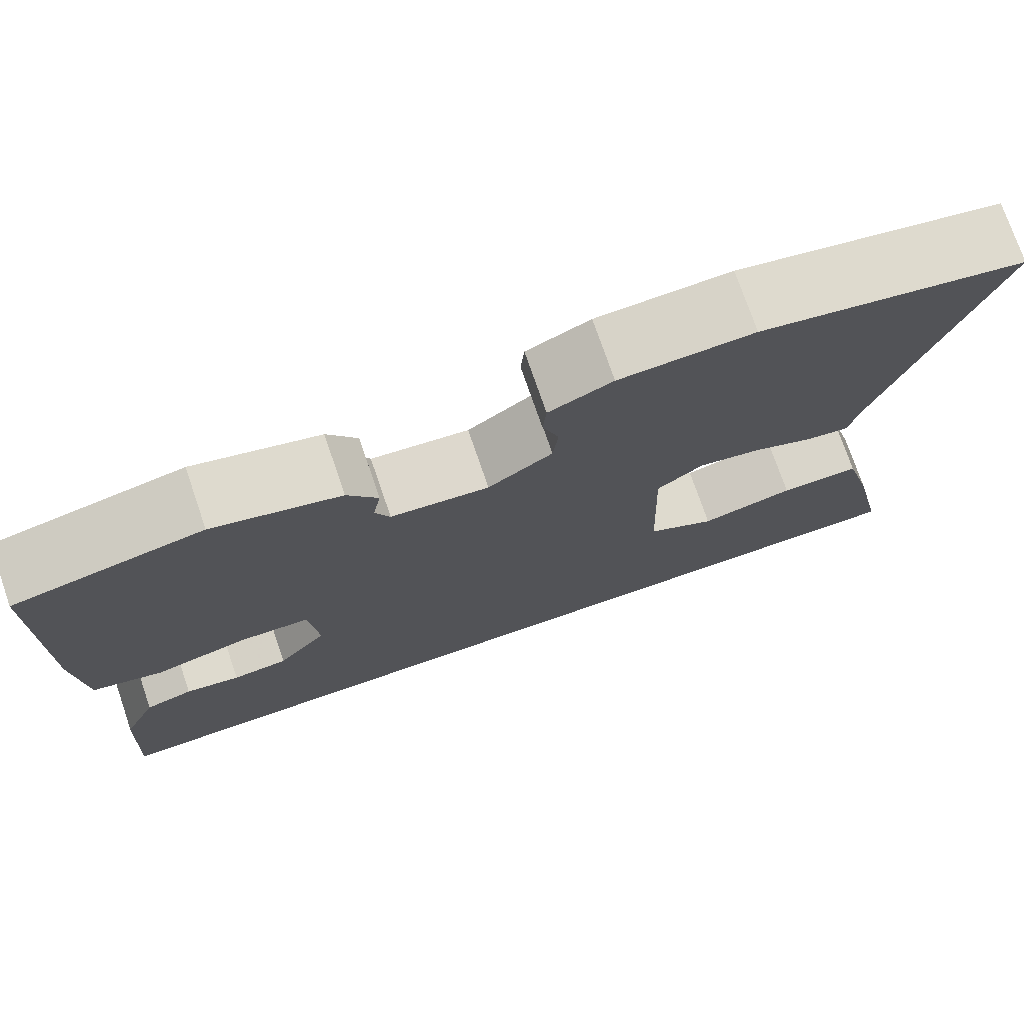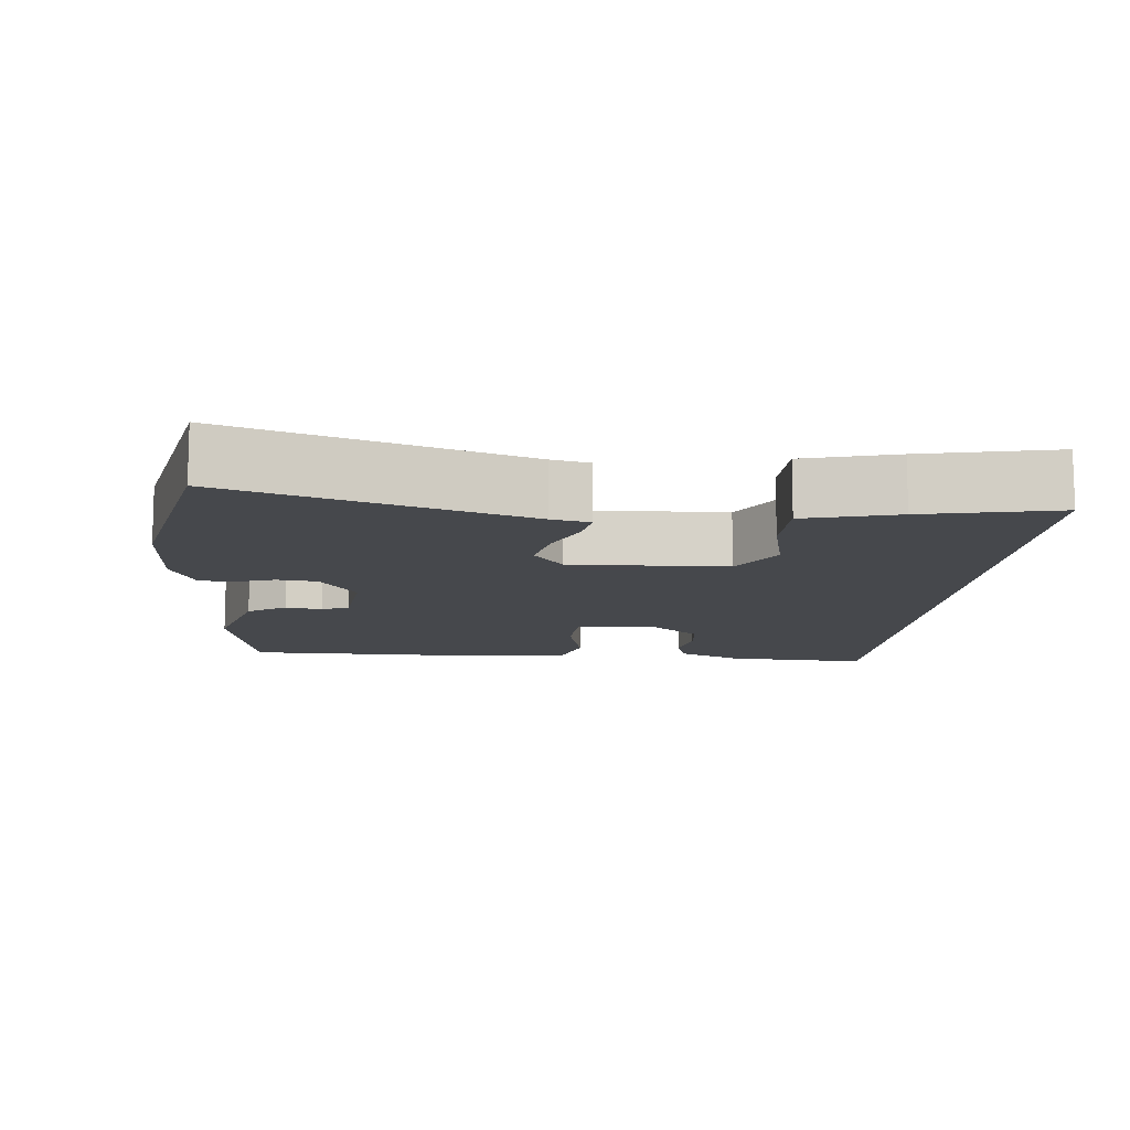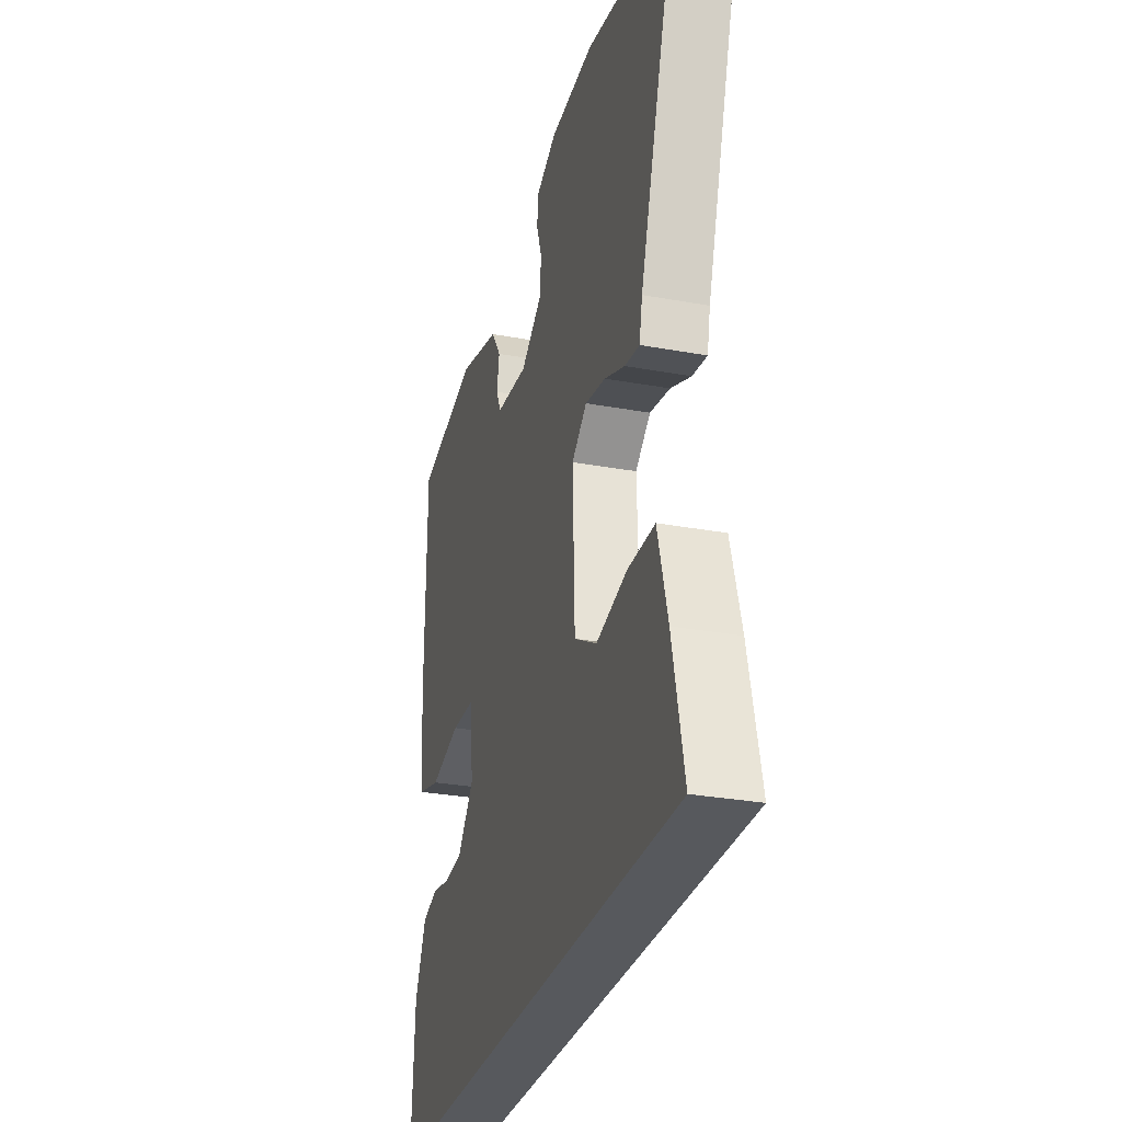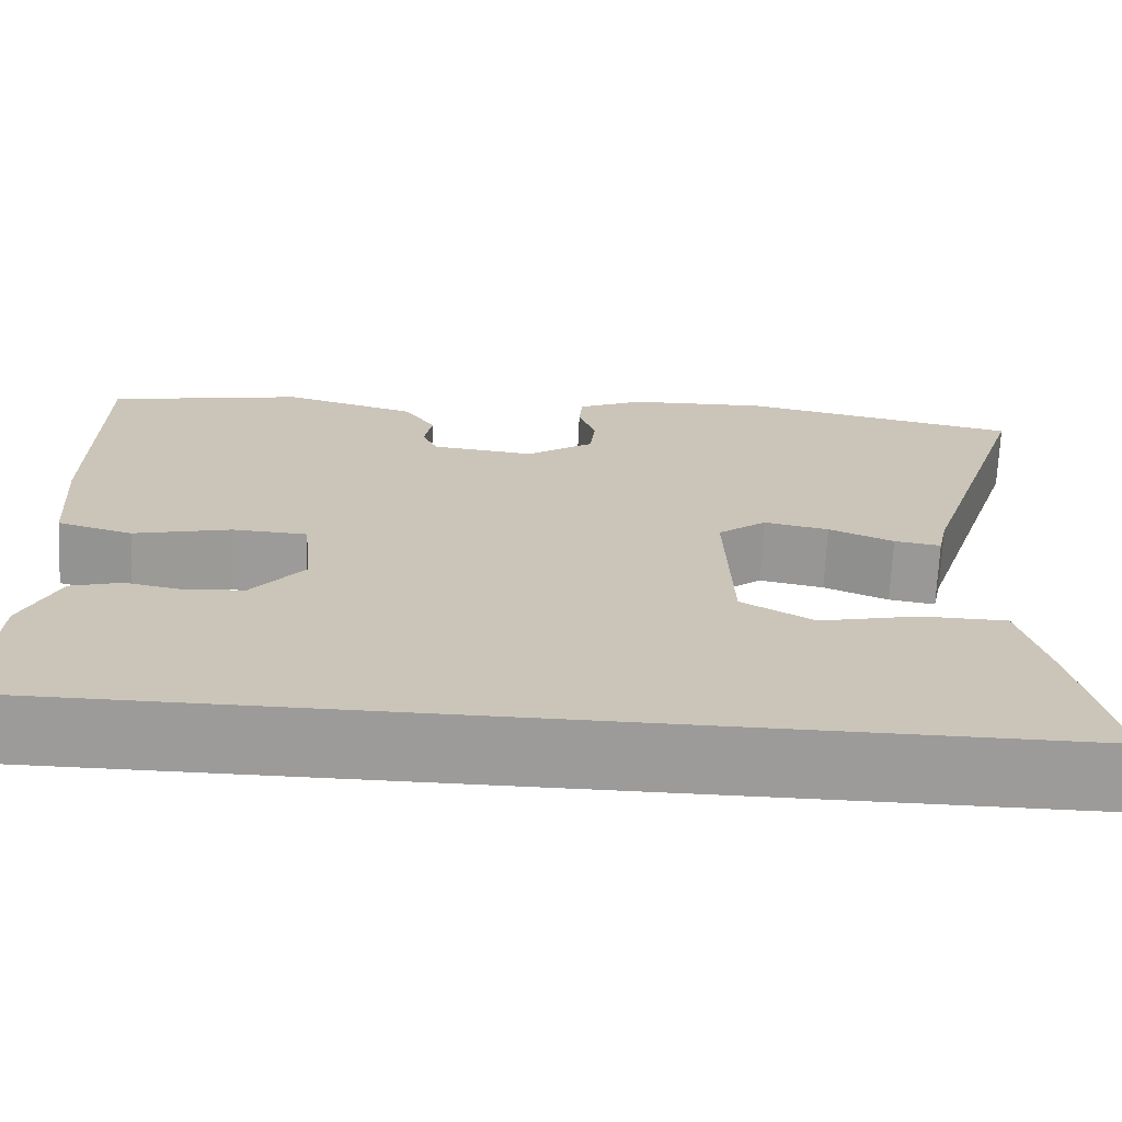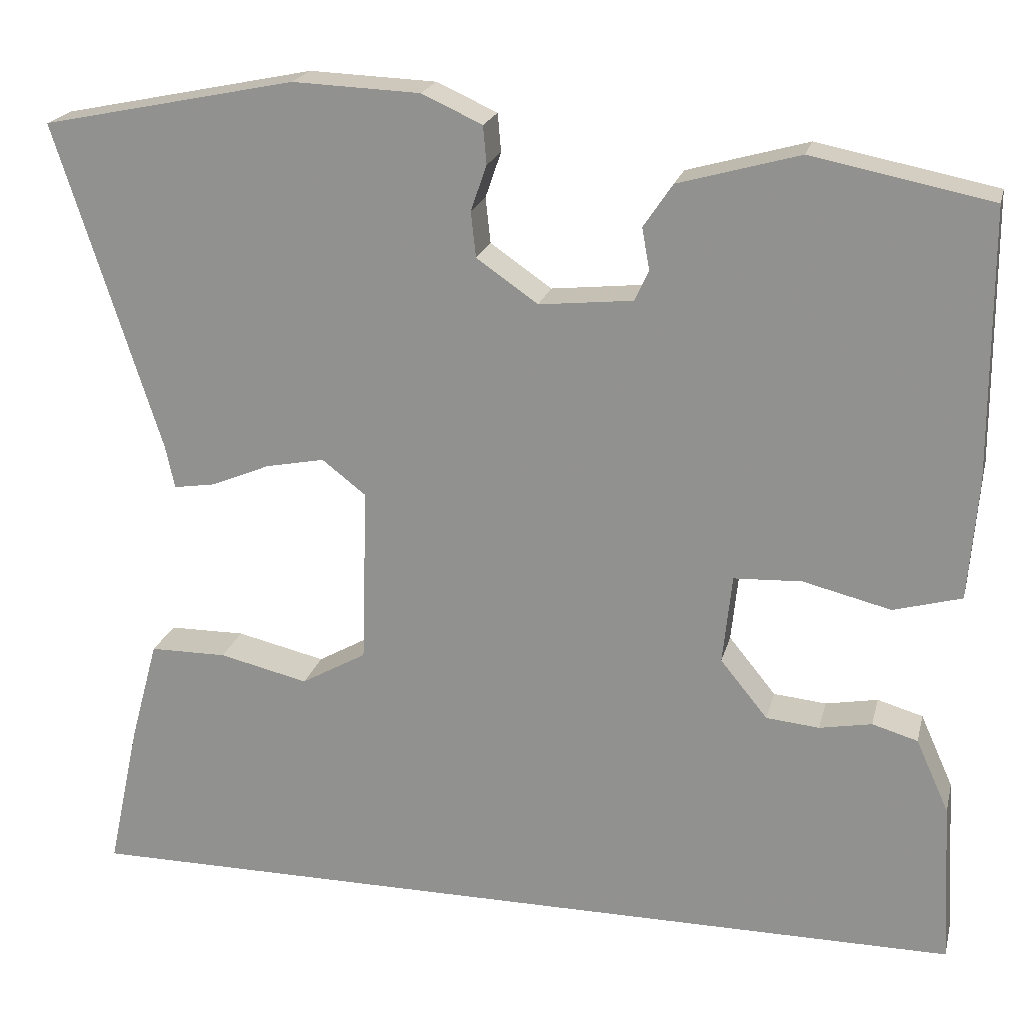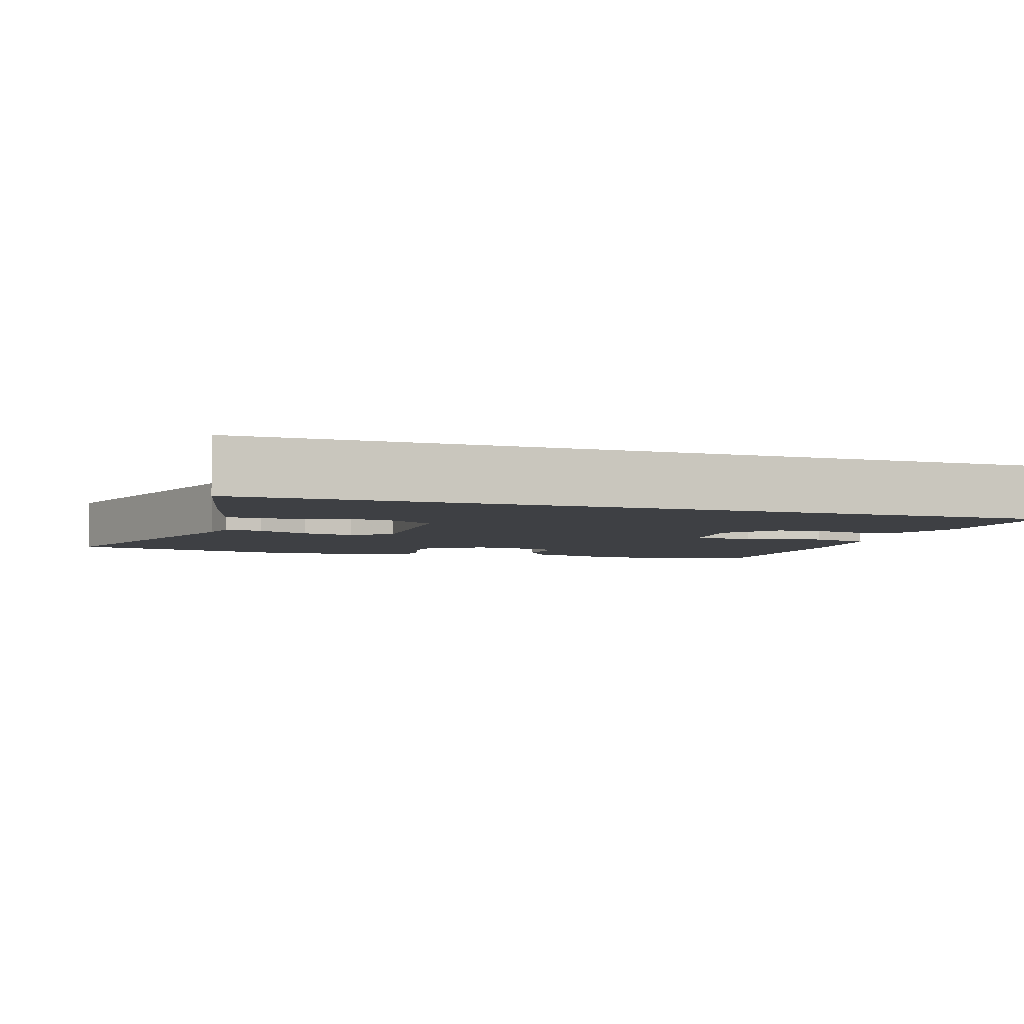
<metadata>
{"format":"obj","ext":"obj","renderer":"f3d","projection":"perspective","resolution":1024,"background":"white","views":[{"elev":74.9,"azim":-19.0,"up":"+Z"},{"elev":-11.4,"azim":84.5,"up":"+Y"},{"elev":-29.3,"azim":74.8,"up":"+Z"},{"elev":-69.9,"azim":-2.7,"up":"+Z"},{"elev":20.9,"azim":-166.5,"up":"+Z"},{"elev":-4.6,"azim":161.5,"up":"+Y"}]}
</metadata>
<code>
v 0.3 0.07 0.541
v 0.607 0.07 0.478
v 0.48 0.07 0.081
v 0.469 0.07 0.029
v 0.418 0.07 0.037
v 0.347 0.07 0.067
v 0.276 0.07 0.081
v 0.223 0.07 0.04
v 0.23 0.07 -0.174
v 0.309 0.07 -0.219
v 0.417 0.07 -0.194
v 0.51 0.07 -0.195
v 0.544 0.07 -0.32
v 0.583 0.07 -0.5
v -0.51 0.07 -0.5
v -0.499 0.07 -0.303
v -0.459 0.07 -0.214
v -0.404 0.07 -0.198
v -0.341 0.07 -0.21
v -0.277 0.07 -0.204
v -0.22 0.07 -0.134
v -0.231 0.07 -0.026
v -0.313 0.07 -0.022
v -0.419 0.07 -0.048
v -0.501 0.07 -0.025
v -0.512 0.07 0.121
v -0.51 0.07 0.444
v -0.294 0.07 0.487
v -0.148 0.07 0.446
v -0.113 0.07 0.394
v -0.122 0.07 0.344
v -0.105 0.07 0.307
v 0.008 0.07 0.295
v 0.082 0.07 0.346
v 0.088 0.07 0.401
v 0.069 0.07 0.456
v 0.073 0.07 0.502
v 0.146 0.07 0.535
v 0.3 0 0.541
v 0.607 0 0.478
v 0.48 0 0.081
v 0.469 0 0.029
v 0.418 0 0.037
v 0.347 0 0.067
v 0.276 0 0.081
v 0.223 0 0.04
v 0.23 0 -0.174
v 0.309 0 -0.219
v 0.417 0 -0.194
v 0.51 0 -0.195
v 0.544 0 -0.32
v 0.583 0 -0.5
v -0.51 0 -0.5
v -0.499 0 -0.303
v -0.459 0 -0.214
v -0.404 0 -0.198
v -0.341 0 -0.21
v -0.277 0 -0.204
v -0.22 0 -0.134
v -0.231 0 -0.026
v -0.313 0 -0.022
v -0.419 0 -0.048
v -0.501 0 -0.025
v -0.512 0 0.121
v -0.51 0 0.444
v -0.294 0 0.487
v -0.148 0 0.446
v -0.113 0 0.394
v -0.122 0 0.344
v -0.105 0 0.307
v 0.008 0 0.295
v 0.082 0 0.346
v 0.088 0 0.401
v 0.069 0 0.456
v 0.073 0 0.502
v 0.146 0 0.535
f 1 2 3
f 38 1 3
f 37 38 3
f 36 37 3
f 35 36 3
f 4 5 6
f 3 4 6
f 35 3 6
f 34 35 6
f 33 34 6 7
f 32 33 7 8
f 29 30 31
f 28 29 31
f 27 28 31
f 26 27 31
f 25 26 31
f 24 25 31
f 23 24 31
f 22 23 31 32
f 32 8 9
f 22 32 9
f 21 22 9
f 17 18 19
f 16 17 19
f 15 16 19
f 14 15 19
f 14 19 20
f 12 13 14
f 11 12 14
f 10 11 14
f 14 20 21
f 10 14 21
f 9 10 21
f 41 40 39
f 41 39 76
f 41 76 75
f 41 75 74
f 41 74 73
f 44 43 42
f 44 42 41
f 44 41 73
f 44 73 72
f 45 44 72 71
f 46 45 71 70
f 69 68 67
f 69 67 66
f 69 66 65
f 69 65 64
f 69 64 63
f 69 63 62
f 69 62 61
f 70 69 61 60
f 47 46 70
f 47 70 60
f 47 60 59
f 57 56 55
f 57 55 54
f 57 54 53
f 57 53 52
f 58 57 52
f 52 51 50
f 52 50 49
f 52 49 48
f 59 58 52
f 59 52 48
f 59 48 47
f 1 39 40 2
f 2 40 41 3
f 3 41 42 4
f 4 42 43 5
f 5 43 44 6
f 6 44 45 7
f 7 45 46 8
f 8 46 47 9
f 9 47 48 10
f 10 48 49 11
f 11 49 50 12
f 12 50 51 13
f 13 51 52 14
f 14 52 53 15
f 15 53 54 16
f 16 54 55 17
f 17 55 56 18
f 18 56 57 19
f 19 57 58 20
f 20 58 59 21
f 21 59 60 22
f 22 60 61 23
f 23 61 62 24
f 24 62 63 25
f 25 63 64 26
f 26 64 65 27
f 27 65 66 28
f 28 66 67 29
f 29 67 68 30
f 30 68 69 31
f 31 69 70 32
f 32 70 71 33
f 33 71 72 34
f 34 72 73 35
f 35 73 74 36
f 36 74 75 37
f 37 75 76 38
f 38 76 39 1

</code>
